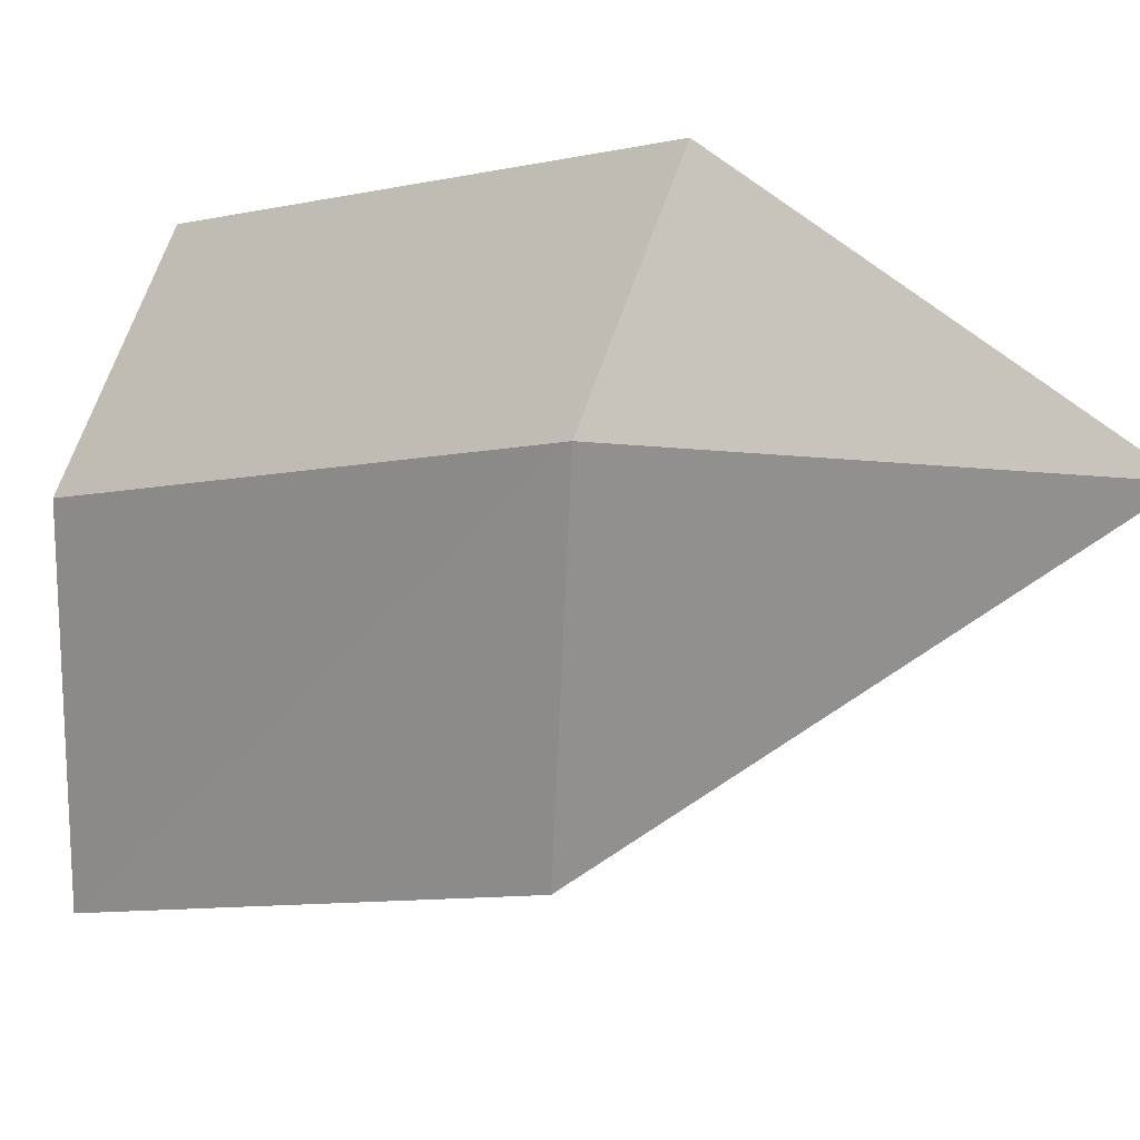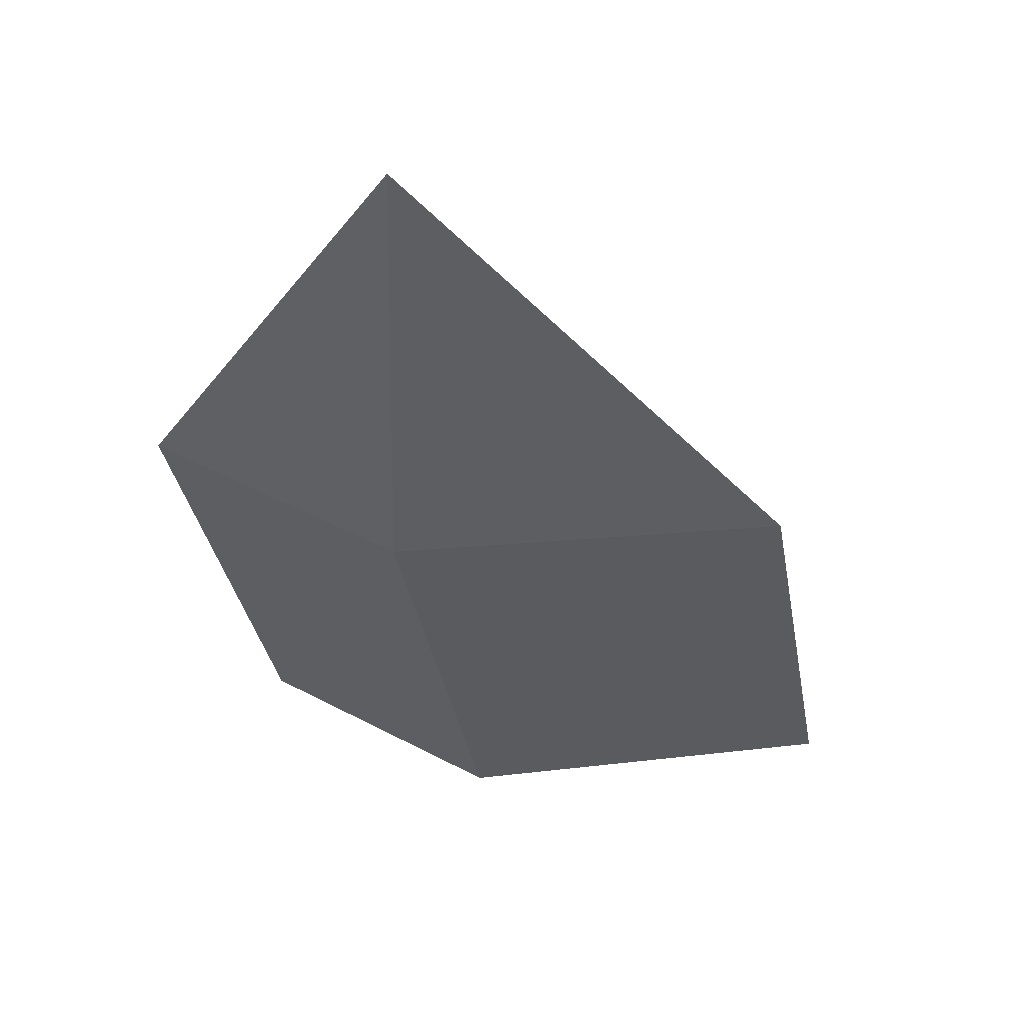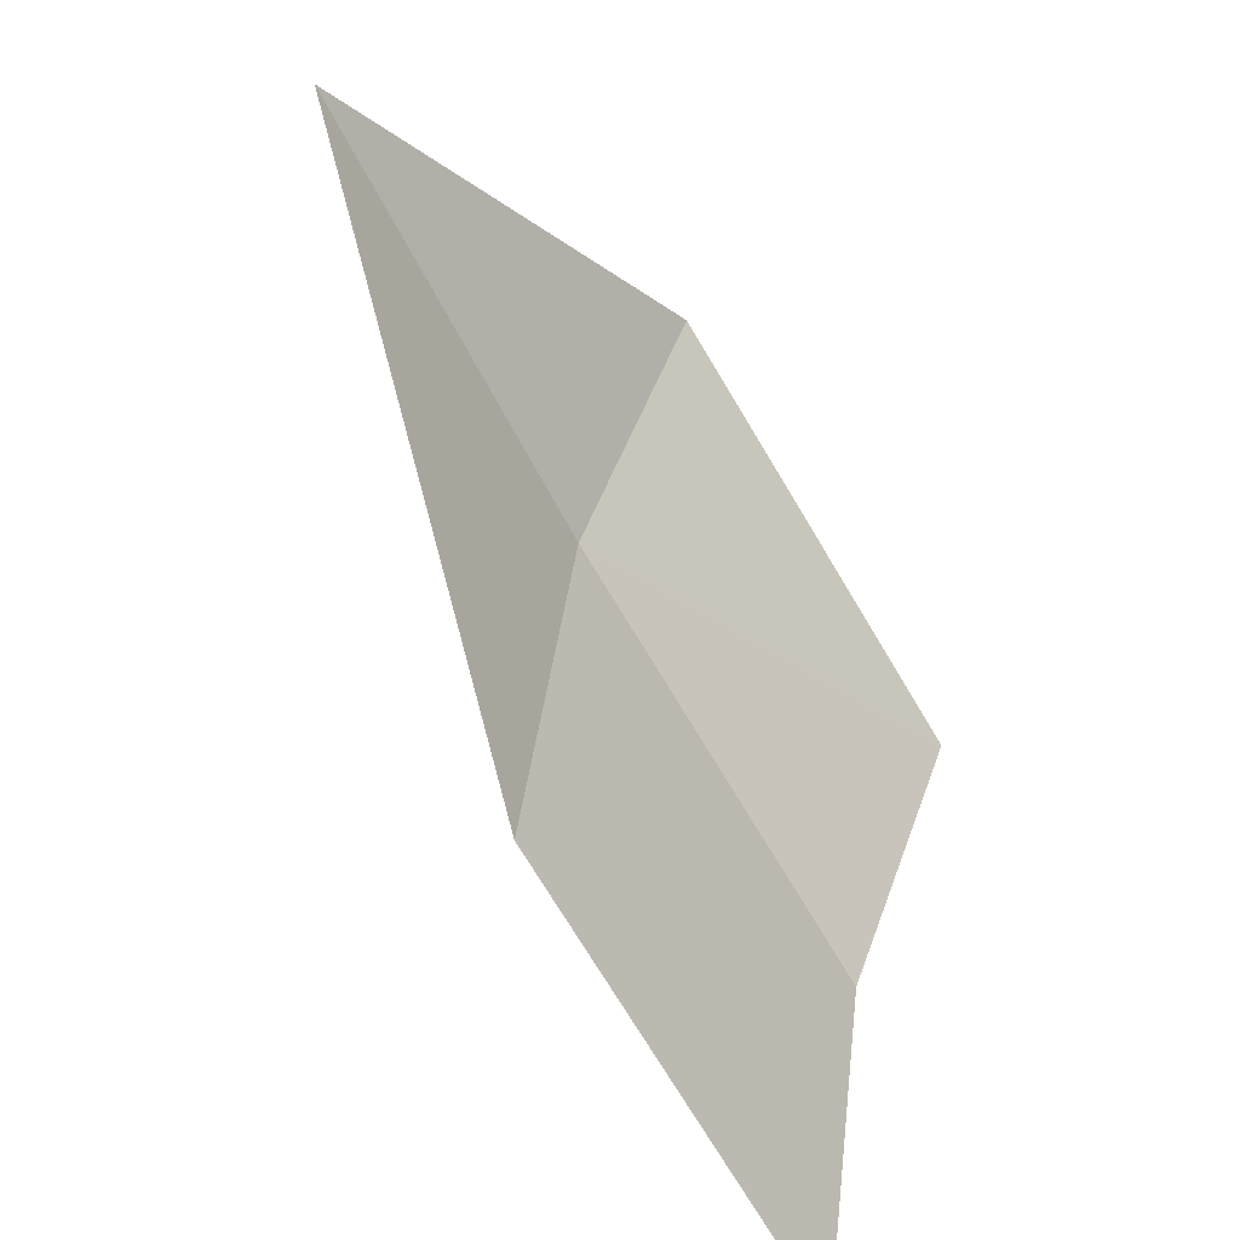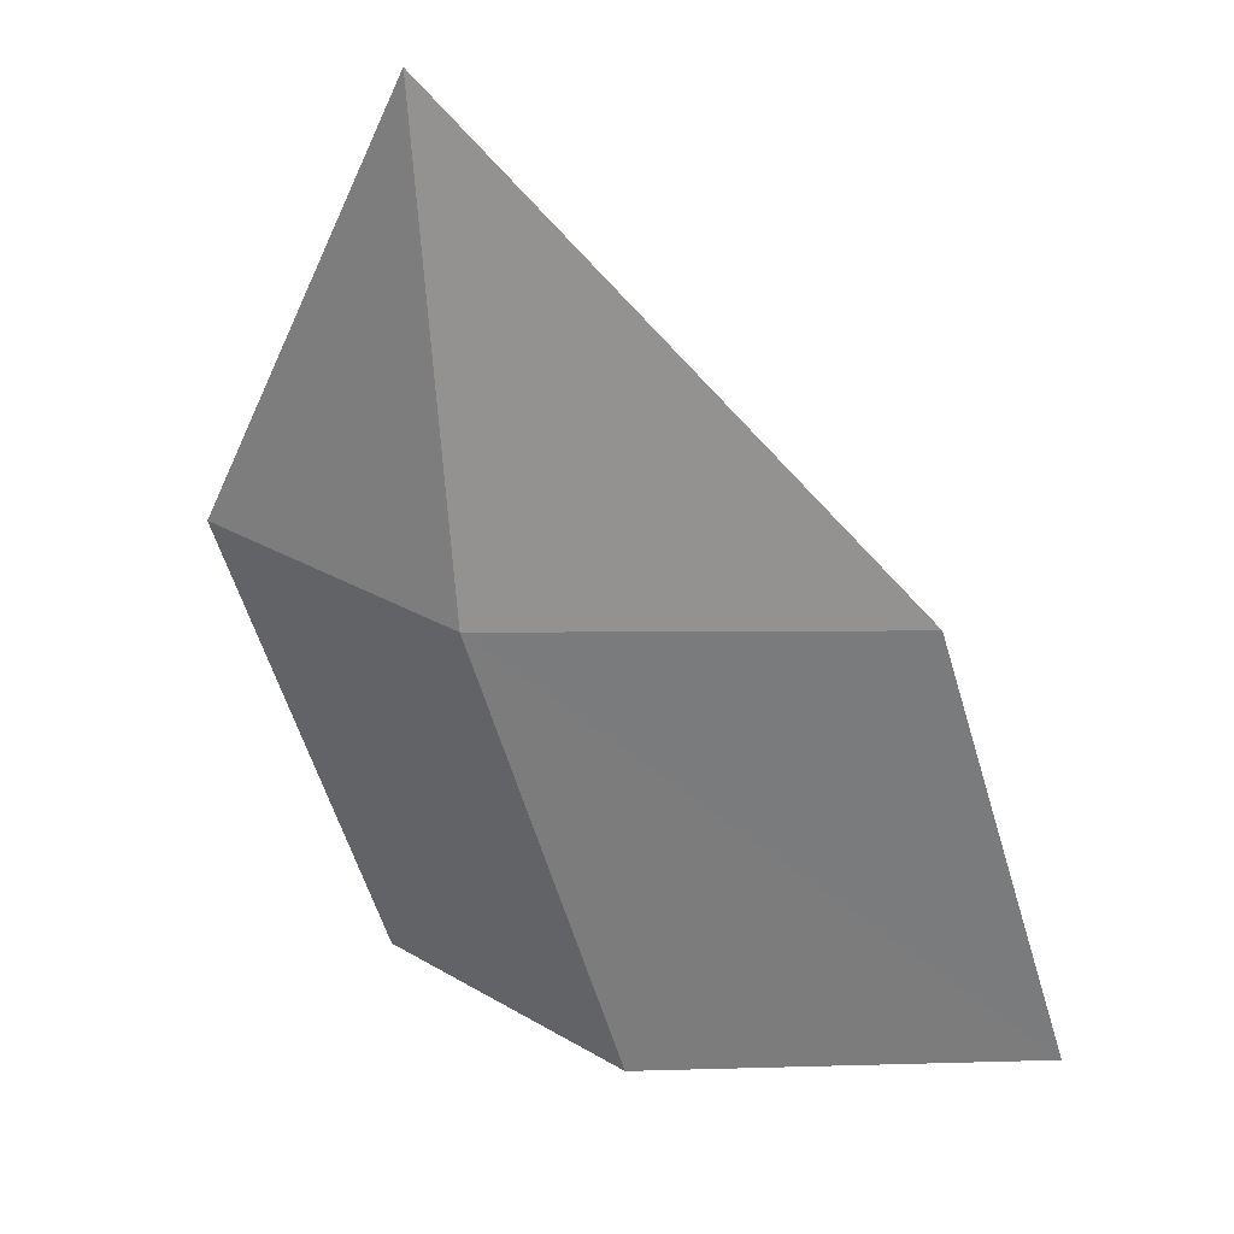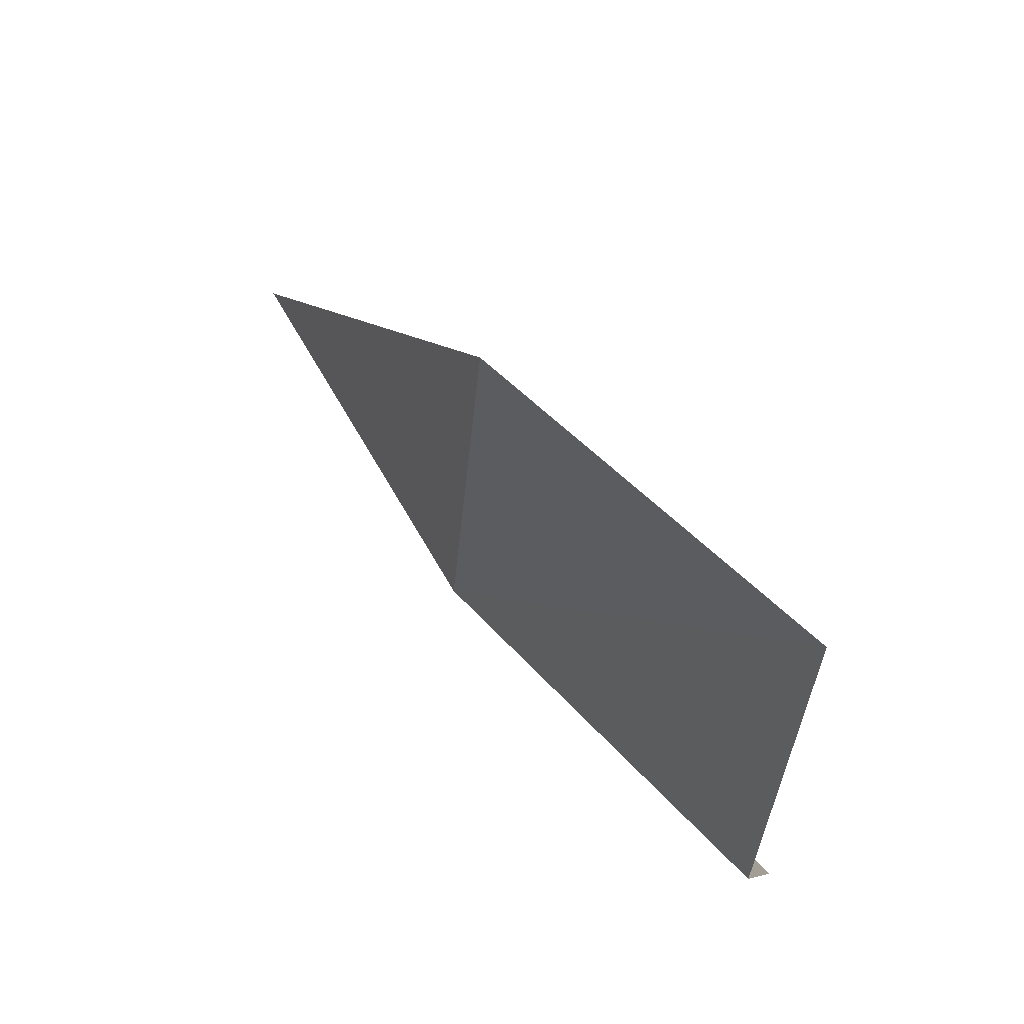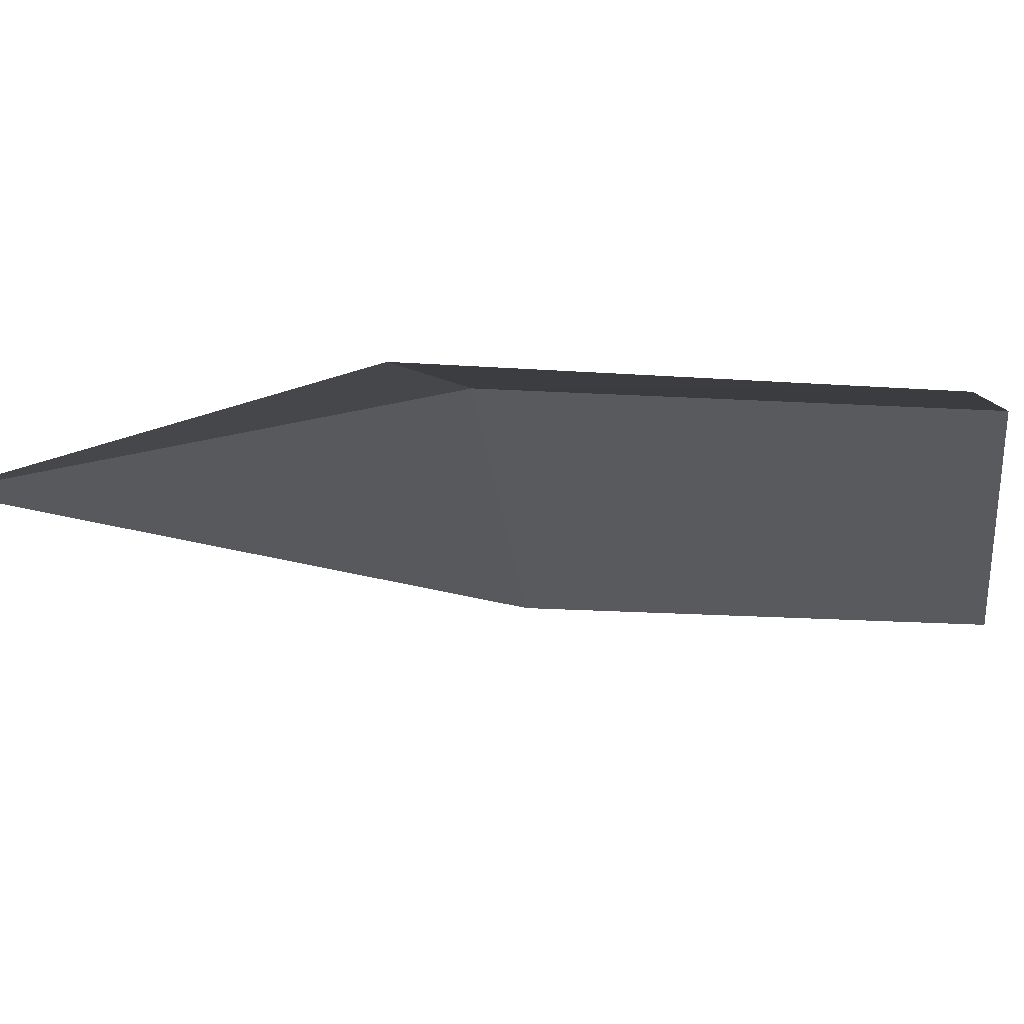
<metadata>
{"format":"obj","ext":"obj","renderer":"f3d","projection":"perspective","resolution":1024,"background":"white","views":[{"elev":10.0,"azim":76.8,"up":"+Z"},{"elev":19.0,"azim":91.0,"up":"+Y"},{"elev":37.0,"azim":-161.8,"up":"+Y"},{"elev":-3.8,"azim":102.8,"up":"+Y"},{"elev":-34.4,"azim":-172.9,"up":"+Y"},{"elev":68.2,"azim":-128.5,"up":"+Z"}]}
</metadata>
<code>
v -632.8 -341.2 -78.04
v -633.5 -342.2 -78.22
v -633.7 -342.1 -79.18
v -633 -341.2 -78.99
v -632.2 -340.2 -78.08
v -633.5 -341.9 -77.66
v -632.8 -341 -77.47
f 1 2 3
f 1 3 4
f 1 4 5
f 1 6 2
f 1 7 6
f 1 5 7

</code>
